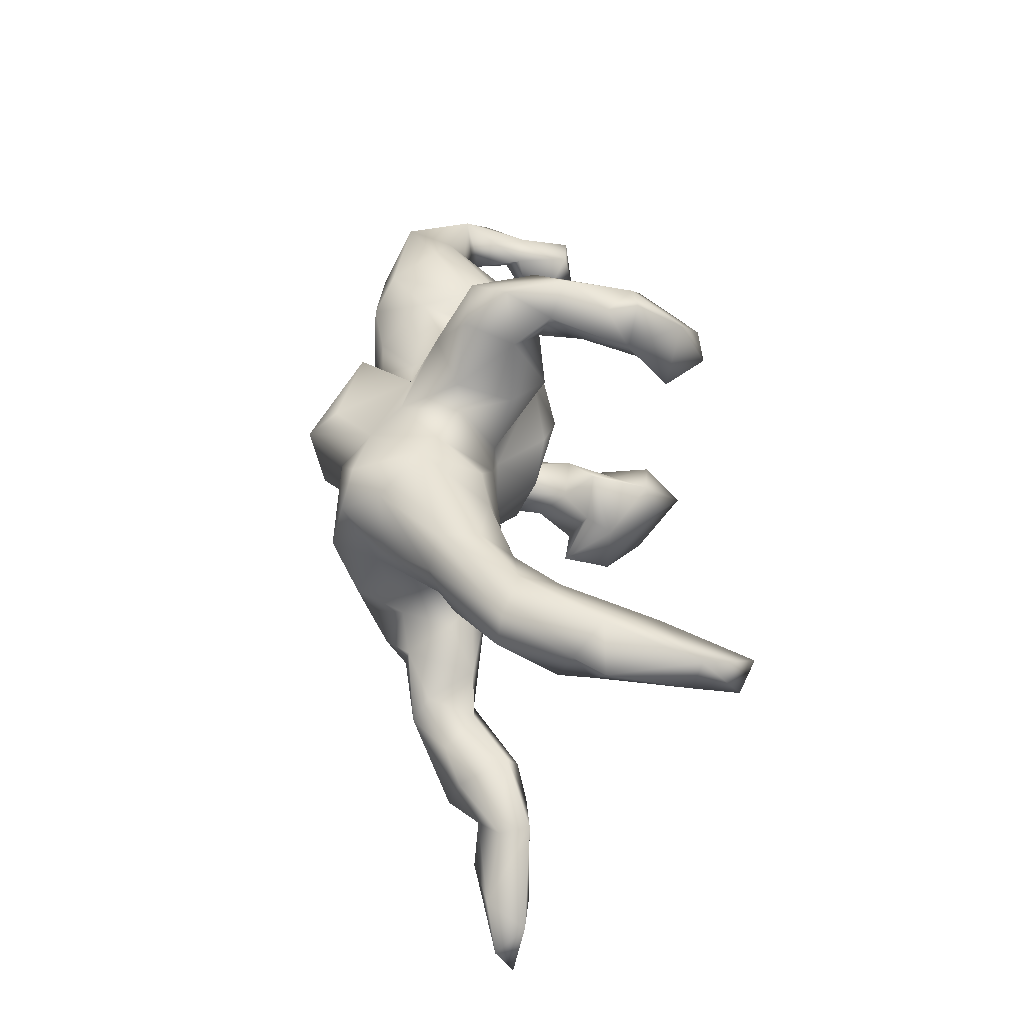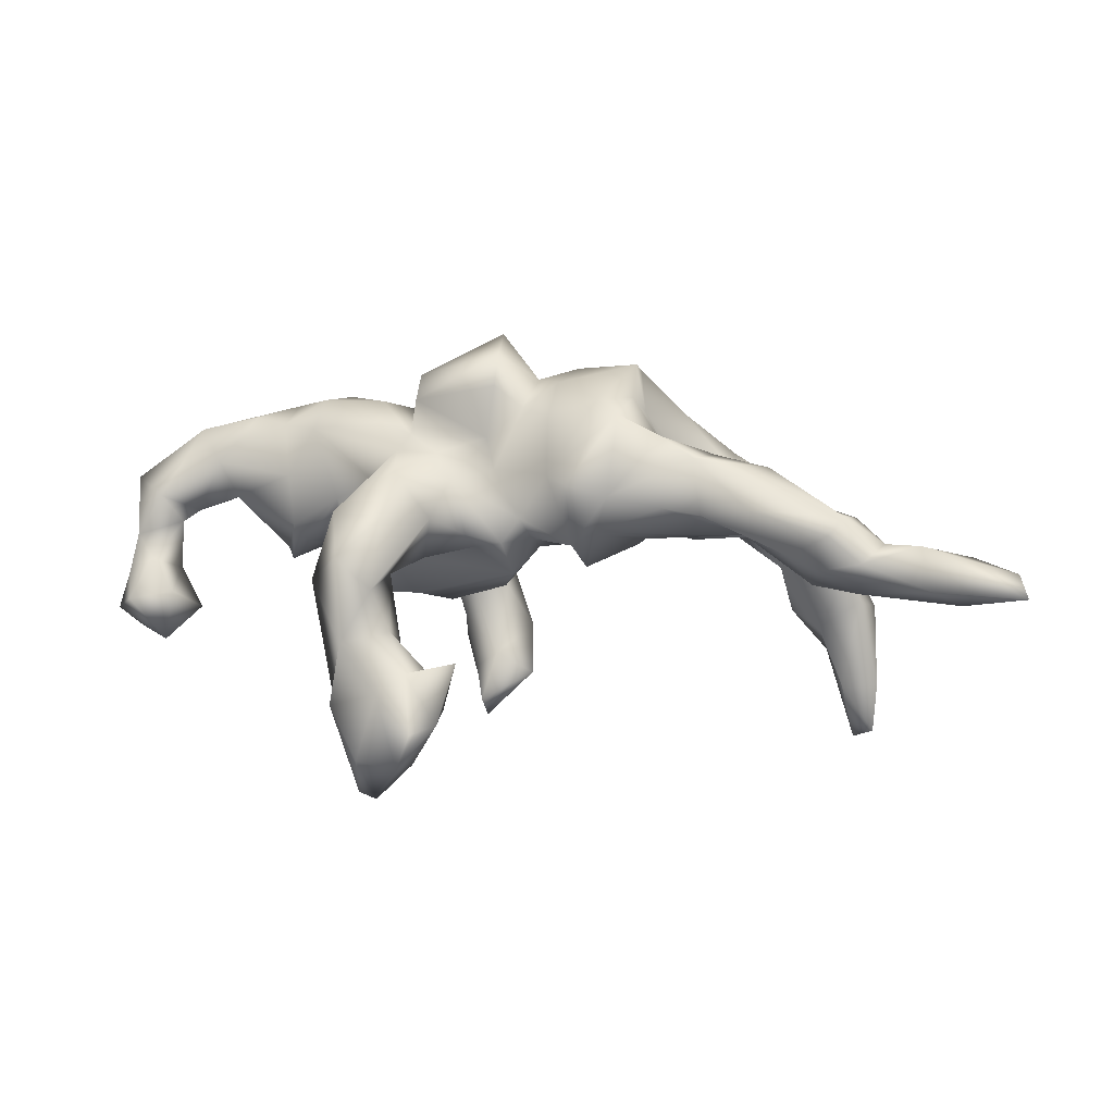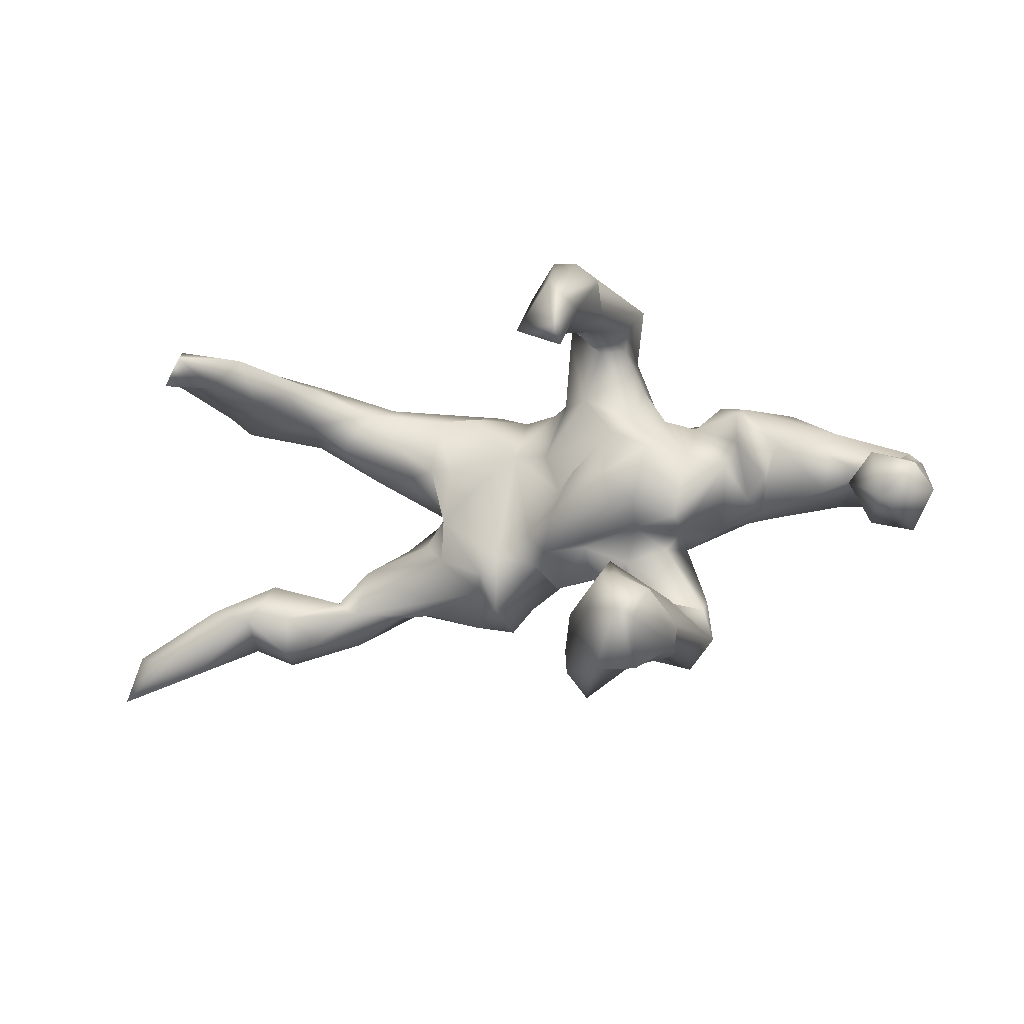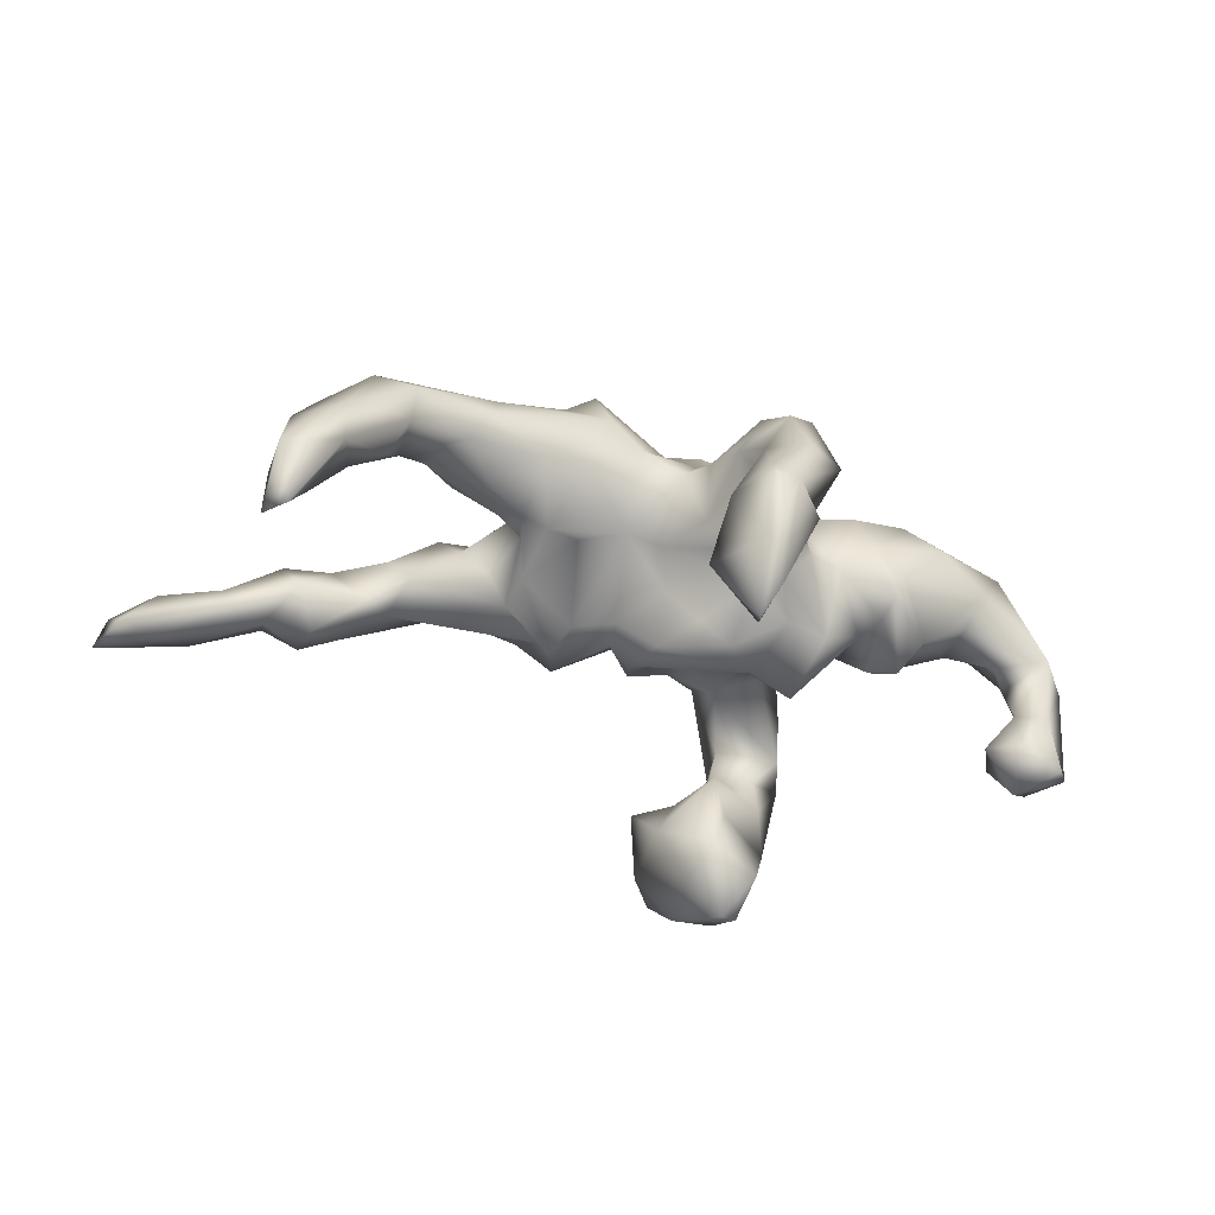
<metadata>
{"format":"obj","ext":"obj","renderer":"f3d","projection":"perspective","resolution":1024,"background":"white","views":[{"elev":49.3,"azim":87.7,"up":"+Y"},{"elev":13.0,"azim":7.7,"up":"+Z"},{"elev":-16.3,"azim":-165.7,"up":"+Y"},{"elev":-62.7,"azim":163.7,"up":"+Z"}]}
</metadata>
<code>
v 0.8461 -0.35 -0.01521
v 0.8332 -0.3093 0.01502
v 0.808 -0.2713 -0.03721
v 0.7496 -0.2808 -0.04633
v 0.7665 -0.2507 0.0262
v 0.6806 -0.2684 0.04675
v 0.6549 -0.1907 -0.05195
v 0.6625 -0.196 0.001039
v 0.7007 -0.3046 -0.01914
v 0.6256 -0.2184 0.03726
v 0.5793 -0.1655 0.06829
v 0.5886 -0.2575 0.0117
v 0.5021 -0.1645 0.09239
v 0.5466 -0.1395 -0.01716
v 0.5345 -0.2778 0.06091
v 0.5244 -0.2706 0.001785
v 0.5881 -0.2104 -0.04948
v 0.5586 -0.2547 0.08873
v 0.5742 0.1466 -0.1008
v 0.6215 0.2074 -0.1737
v 0.5115 -0.209 -0.03701
v 0.6297 0.1743 -0.3144
v 0.5939 0.1631 -0.1563
v 0.4341 -0.1657 0.03882
v 0.4714 -0.2475 0.01911
v 0.5217 0.1682 -0.2084
v 0.5918 0.2168 -0.1226
v 0.5384 0.1872 -0.001177
v 0.3092 -0.1666 0.1617
v 0.4154 -0.1315 0.1195
v 0.3981 -0.1889 0.03866
v 0.4477 0.2504 -0.04151
v 0.4694 0.1458 0.008901
v 0.6239 0.149 -0.3939
v 0.6249 0.2376 -0.3268
v 0.4366 0.1498 0.06805
v 0.5177 0.2377 -0.009702
v 0.5895 0.1901 -0.4188
v 0.5459 0.2536 -0.1738
v 0.325 -0.1948 0.07087
v 0.4062 -0.2381 0.09017
v 0.5668 0.1666 -0.317
v 0.435 -0.1696 0.149
v 0.5357 0.2354 -0.2657
v 0.4716 0.191 -0.1826
v 0.3768 -0.1086 0.03815
v 0.4474 0.2263 -0.1092
v 0.3433 -0.08976 0.1536
v 0.3613 0.106 0.09267
v 0.3069 -0.05939 0.07679
v 0.3557 0.07262 0.02441
v 0.3621 0.1734 0.1098
v 0.4072 0.1246 -0.03141
v 0.451 0.1557 -0.09581
v 0.2572 -0.1682 0.1966
v 0.3233 0.2146 0.02033
v 0.2739 0.1197 0.1893
v 0.2602 -0.1903 0.08049
v 0.2141 0.02471 0.2052
v 0.2021 -0.08168 0.2465
v 0.255 -0.08311 0.1637
v 0.2579 -0.06469 0.03495
v 0.3536 0.1878 -0.03594
v 0.1448 -0.1173 0.2478
v 0.1947 0.144 0.2619
v 0.317 0.2072 0.09171
v 0.2016 0.1834 0.1925
v 0.236 0.009375 0.1117
v 0.1526 0.1991 0.2394
v 0.1474 -0.1633 0.03069
v 0.2185 -0.101 0.007848
v 0.195 0.05 0.2842
v 0.2217 0.003195 0.05355
v 0.2728 0.06241 -0.01141
v 0.2342 0.07286 -0.01351
v 0.1844 -0.1624 0.2312
v 0.2942 0.1154 -0.03881
v 0.1732 -0.2141 0.1021
v 0.208 -0.03163 -0.01721
v 0.0679 -0.0353 0.2624
v 0.2254 0.1763 0.001262
v 0.1309 0.2167 0.1216
v 0.0684 -0.1782 0.129
v 0.01634 0.1396 0.2121
v 0.0264 0.02939 0.2574
v 0.1387 0.04899 0.003981
v 0.0846 0.1313 0.2639
v 0.1055 -0.2236 0.1209
v 0.1316 -0.1435 -0.03388
v 0.1547 0.18 0.01245
v 0.01313 -0.06919 0.2237
v 0.1941 0.06562 -0.02054
v 0.06323 -0.1225 0.2168
v 0.1135 -0.2003 0.015
v -0.03621 -0.07104 0.2606
v 0.1062 -0.1007 -0.003296
v -0.04419 0.08297 0.3295
v 0.06855 0.08781 -0.009909
v 0.01731 -0.1427 0.04665
v 0.04139 -0.06658 -0.01826
v -0.03422 -0.03703 0.3096
v -0.03093 0.1611 0.1552
v -0.05365 0.1273 0.2766
v 0.03544 -0.1236 0.008289
v 0.07021 0.1897 0.09247
v -0.1286 0.128 0.1367
v -0.01887 0.01129 -0.02153
v 0.003673 0.1857 0.04646
v -0.05031 -0.06457 0.1692
v -0.008939 -0.1704 0.008291
v -0.03316 0.215 0.05002
v 0.006818 0.08436 -0.01515
v -0.03118 -0.11 0.1235
v -0.0396 0.1628 -0.04752
v -0.1389 -0.06353 0.1403
v -0.0208 -0.05057 -0.09319
v -0.06486 -0.09976 -0.01415
v 0.002243 -0.1159 -0.05612
v -0.1798 0.1192 0.1351
v -0.1816 0.02773 0.2621
v -0.1752 -0.05305 0.2304
v -0.0842 0.317 0.03328
v -0.07285 -0.1536 0.01773
v -0.1803 0.1334 0.2286
v -0.1047 -0.1245 0.1056
v -0.069 0.02146 -0.1118
v -0.05244 0.2933 -0.0537
v -0.1873 -0.04374 0.1691
v -0.09017 0.1562 -0.112
v -0.1884 -0.18 0.1294
v -0.1983 0.08264 0.1922
v -0.1263 0.004558 -0.1354
v -0.1273 -0.189 0.05137
v -0.1403 -0.3523 -0.1718
v -0.1487 -0.1383 -0.0276
v -0.06017 -0.3277 -0.1584
v -0.2065 -0.06996 0.144
v -0.1187 0.2502 -0.1023
v -0.1365 0.0969 -0.09562
v -0.07636 0.3335 -0.1196
v -0.1255 0.2383 0.08638
v -0.1669 -0.0761 -0.04129
v -0.1948 -0.2729 0.0667
v -0.08262 -0.3853 -0.2475
v -0.02498 0.304 -0.2566
v -0.071 0.2846 -0.1761
v -0.08977 -0.2844 -0.2516
v -0.1837 -0.2445 -0.03226
v -0.1113 0.3659 -0.04237
v -0.1177 -0.4317 -0.2498
v -0.1388 0.269 -0.1627
v -0.0716 0.3534 -0.2207
v -0.2428 -0.08934 0.09237
v -0.2548 -0.3366 0.01296
v -0.1719 -0.3132 -0.112
v -0.2082 0.1465 0.06545
v -0.1318 0.3721 -0.1482
v -0.1114 -0.262 -0.2044
v -0.1669 0.2683 0.02134
v -0.1774 -0.04479 -0.1129
v -0.277 -0.2503 0.0722
v -0.2531 0.04203 0.2118
v -0.2457 -0.03041 0.187
v -0.1615 0.2637 -0.06649
v -0.2188 -0.1109 -0.000793
v -0.1647 -0.2536 -0.1621
v -0.2552 0.1042 0.1928
v -0.3273 0.1223 0.2057
v -0.1598 0.3409 0.01852
v -0.1889 0.1915 -0.03571
v -0.01431 0.219 -0.3277
v -0.08088 0.2992 -0.3558
v -0.1474 -0.3975 -0.3209
v -0.1764 0.2805 -0.1235
v -0.1554 -0.1847 -0.2178
v -0.3589 0.04896 0.2106
v -0.0712 0.3639 -0.274
v -0.1031 0.1685 -0.3697
v -0.2409 -0.2401 -0.1103
v -0.1621 -0.2316 -0.3271
v -0.1763 0.1187 -0.0807
v -0.2843 -0.2031 0.0487
v -0.224 0.1356 -0.01173
v -0.1117 0.3613 -0.2673
v -0.1987 -0.3284 -0.03914
v -0.2022 0.3235 -0.0974
v -0.1504 0.2751 -0.2343
v -0.204 0.05924 -0.1136
v -0.3021 0.1621 0.1119
v -0.08228 0.2199 -0.2915
v -0.2503 -0.3399 -0.1273
v -0.1416 -0.2947 -0.3462
v -0.2505 -0.2492 -0.1768
v -0.2751 0.03846 -0.09321
v -0.3155 -0.06221 0.05618
v -0.1257 0.2489 -0.3282
v -0.2799 0.1194 0.000459
v -0.2884 -0.2366 -0.03057
v -0.09603 0.1947 -0.4063
v -0.1544 0.3154 -0.2852
v -0.2523 -0.07613 -0.1055
v -0.1129 0.252 -0.3933
v -0.1849 -0.3709 -0.2043
v -0.3992 0.1454 0.169
v -0.3051 -0.2939 -0.0334
v -0.3265 0.1638 0.01909
v -0.2136 -0.3969 -0.3091
v -0.3658 -0.01687 0.1698
v -0.1812 -0.2214 -0.265
v -0.2583 -0.09204 -0.05294
v -0.2678 -0.3455 -0.2322
v -0.1988 -0.3161 -0.4015
v -0.2722 -0.3064 -0.2208
v -0.3381 0.02911 -0.04018
v -0.2448 -0.2685 -0.3378
v -0.2259 -0.3252 -0.3866
v -0.4251 0.0137 0.1706
v -0.4076 -0.03848 0.0904
v -0.3769 -0.03413 -0.02859
v -0.3624 0.07201 -0.04583
v -0.4796 0.03328 0.1797
v -0.3645 0.1218 -0.06156
v -0.4224 0.1088 0.1889
v -0.3784 0.1437 -0.01935
v -0.3974 -0.04891 0.00458
v -0.4129 -0.001394 -0.06822
v -0.4527 0.1587 0.08567
v -0.5371 -0.01999 0.1064
v -0.4366 0.0616 -0.06315
v -0.5809 0.03359 0.1549
v -0.5093 -0.006885 0.04279
v -0.5852 0.01094 0.01182
v -0.5214 0.05947 0.03022
v -0.5334 0.1087 0.05796
v -0.5752 0.1104 0.1357
v -0.6076 -0.01982 -0.002269
v -0.6376 -0.04735 0.04937
v -0.5694 -0.05205 -0.1493
v -0.615 -0.01416 -0.08773
v -0.6693 0.04626 0.0195
v -0.6831 -0.04568 -0.02242
v -0.6019 -0.1152 -0.1066
v -0.6933 0.007207 0.07088
v -0.654 -0.05993 -0.06215
v -0.6649 0.001146 -0.09569
v -0.6937 0.01172 -0.02412
v -0.6137 -0.009913 -0.1842
v -0.6739 -0.137 -0.1174
v -0.6966 -0.05989 -0.08654
v -0.6247 -0.09387 -0.1999
v -0.6872 -0.03704 -0.1905
v -0.7139 -0.07525 -0.1494
f 172 199 202
f 45 54 47
f 122 111 127
f 151 164 174
f 164 159 174
f 186 174 159
f 170 159 164
f 141 122 169
f 22 42 34
f 22 23 42
f 42 23 26
f 23 19 26
f 19 54 26
f 26 54 45
f 171 190 178
f 172 171 199
f 171 178 199
f 178 190 196
f 199 178 202
f 178 196 202
f 27 28 19
f 19 28 33
f 19 33 54
f 54 33 53
f 63 47 54
f 54 53 63
f 36 28 52
f 28 36 33
f 20 23 22
f 35 20 22
f 42 44 38
f 34 42 38
f 35 34 38
f 35 22 34
f 159 169 186
f 122 149 169
f 186 169 157
f 149 157 169
f 149 140 157
f 149 127 140
f 122 127 149
f 140 152 157
f 186 184 187
f 187 184 200
f 157 184 186
f 157 152 184
f 140 145 152
f 145 140 146
f 152 177 184
f 145 177 152
f 184 202 200
f 172 202 184
f 177 172 184
f 177 145 172
f 145 171 172
f 39 35 44
f 39 20 35
f 35 38 44
f 48 46 50
f 48 30 46
f 79 89 96
f 79 71 89
f 73 71 79
f 62 46 71
f 50 46 62
f 223 235 230
f 221 223 230
f 217 223 221
f 162 168 176
f 162 167 168
f 101 97 120
f 235 240 243
f 235 234 240
f 233 240 234
f 162 131 167
f 101 85 97
f 240 233 232
f 87 85 80
f 234 229 233
f 72 60 59
f 222 226 229
f 220 226 222
f 214 219 220
f 168 223 176
f 214 197 194
f 228 221 230
f 217 221 228
f 208 176 217
f 161 137 153
f 153 165 182
f 248 244 249
f 248 249 252
f 12 15 16
f 16 15 25
f 175 209 193
f 161 153 182
f 242 244 248
f 1 9 4
f 2 6 1
f 9 1 6
f 180 192 212
f 180 212 215
f 215 212 216
f 175 147 180
f 147 192 180
f 209 180 215
f 213 209 215
f 158 136 147
f 158 147 175
f 193 209 213
f 166 175 193
f 179 166 193
f 148 166 179
f 179 193 205
f 133 148 135
f 133 185 148
f 148 179 198
f 198 179 205
f 133 143 185
f 205 182 198
f 133 130 143
f 143 130 161
f 192 173 212
f 243 240 246
f 232 228 237
f 218 217 228
f 218 208 217
f 163 176 208
f 128 163 137
f 128 162 163
f 128 131 162
f 121 131 128
f 121 120 131
f 101 120 121
f 240 245 246
f 236 240 232
f 240 236 239
f 236 232 237
f 231 232 233
f 231 228 232
f 218 228 231
f 115 128 137
f 128 109 121
f 115 109 128
f 91 95 109
f 91 101 95
f 91 85 101
f 80 85 91
f 64 72 80
f 225 218 231
f 176 223 217
f 163 162 176
f 229 231 233
f 189 206 204
f 168 189 204
f 84 102 106
f 65 69 87
f 72 65 87
f 189 197 206
f 119 106 156
f 106 141 156
f 102 141 106
f 105 108 102
f 102 84 105
f 156 170 183
f 156 159 170
f 57 52 67
f 49 52 57
f 183 170 181
f 108 112 114
f 98 112 108
f 105 98 108
f 90 98 105
f 92 98 90
f 49 57 59
f 114 112 129
f 98 92 86
f 90 81 92
f 81 75 92
f 36 49 51
f 33 36 51
f 87 69 84
f 102 108 111
f 65 57 67
f 108 114 111
f 138 129 181
f 36 52 49
f 63 77 81
f 77 75 81
f 77 74 75
f 77 53 74
f 53 51 74
f 53 33 51
f 63 53 77
f 156 141 159
f 31 40 58
f 89 94 96
f 94 99 104
f 15 41 25
f 18 13 43
f 41 15 18
f 25 41 40
f 31 25 40
f 158 175 166
f 18 43 29
f 41 18 29
f 41 29 40
f 40 29 58
f 70 58 78
f 29 55 78
f 58 29 78
f 70 78 94
f 78 88 94
f 88 83 94
f 94 83 99
f 99 125 110
f 110 125 123
f 123 133 135
f 135 148 198
f 165 135 198
f 78 55 76
f 78 76 88
f 125 133 123
f 182 165 198
f 250 242 248
f 250 248 252
f 76 83 88
f 76 64 83
f 133 125 130
f 130 137 161
f 111 122 141
f 102 111 141
f 84 82 105
f 69 82 84
f 69 67 82
f 65 67 69
f 67 66 82
f 164 181 170
f 111 114 127
f 82 90 105
f 82 81 90
f 66 56 82
f 52 66 67
f 138 181 164
f 127 114 129
f 82 56 81
f 56 63 81
f 159 141 169
f 127 129 138
f 151 138 164
f 146 138 151
f 146 140 138
f 140 127 138
f 66 32 56
f 187 174 186
f 151 174 187
f 56 32 63
f 37 32 66
f 52 37 66
f 52 28 37
f 196 187 200
f 190 187 196
f 190 151 187
f 190 146 151
f 32 47 63
f 202 196 200
f 171 145 190
f 145 146 190
f 32 39 47
f 28 27 37
f 47 44 45
f 39 44 47
f 27 19 23
f 27 20 39
f 23 20 27
f 44 26 45
f 42 26 44
f 32 37 39
f 37 27 39
f 60 72 64
f 246 245 252
f 240 239 245
f 225 231 229
f 226 225 229
f 219 225 226
f 195 225 219
f 161 182 205
f 192 144 173
f 136 144 147
f 147 144 192
f 216 211 215
f 136 134 144
f 211 213 215
f 134 136 158
f 134 158 155
f 158 166 155
f 134 155 191
f 191 213 211
f 148 185 155
f 148 155 166
f 155 185 191
f 191 205 213
f 193 213 205
f 191 154 205
f 185 143 154
f 154 161 205
f 143 161 154
f 144 150 173
f 212 173 207
f 212 207 216
f 150 203 173
f 173 203 207
f 216 207 211
f 144 134 150
f 134 203 150
f 207 203 211
f 134 191 203
f 203 191 211
f 185 154 191
f 245 247 251
f 245 239 247
f 239 238 247
f 195 219 214
f 214 210 195
f 194 201 214
f 201 210 214
f 50 62 68
f 61 50 68
f 48 50 61
f 43 30 48
f 188 201 194
f 188 160 201
f 116 160 132
f 160 118 142
f 118 117 142
f 116 118 160
f 100 118 116
f 107 100 116
f 96 104 100
f 73 62 71
f 220 219 226
f 60 61 59
f 132 160 188
f 62 73 68
f 117 110 123
f 96 94 104
f 29 43 48
f 118 110 117
f 118 104 110
f 104 99 110
f 100 104 118
f 89 70 94
f 31 58 70
f 43 13 30
f 71 70 89
f 71 31 70
f 46 31 71
f 46 24 31
f 24 46 30
f 30 13 24
f 18 11 13
f 24 21 31
f 14 21 24
f 8 14 11
f 10 11 18
f 10 8 11
f 17 21 14
f 17 16 21
f 8 7 14
f 7 17 14
f 5 3 7
f 8 5 7
f 230 235 243
f 230 243 237
f 228 230 237
f 14 24 13
f 11 14 13
f 61 68 59
f 208 218 195
f 239 236 244
f 241 246 249
f 95 101 121
f 246 252 249
f 208 137 163
f 137 208 153
f 153 208 195
f 236 237 241
f 244 236 241
f 244 241 249
f 241 243 246
f 241 237 243
f 2 1 3
f 2 3 5
f 1 4 3
f 6 2 5
f 7 3 4
f 4 9 17
f 4 17 7
f 10 5 8
f 5 10 6
f 12 6 10
f 9 6 12
f 9 12 17
f 17 12 16
f 10 18 12
f 12 18 15
f 21 16 25
f 21 25 31
f 209 175 180
f 139 126 132
f 107 116 126
f 112 98 107
f 98 100 107
f 96 100 98
f 86 96 98
f 79 96 86
f 126 116 132
f 92 75 79
f 75 73 79
f 223 204 235
f 235 204 227
f 223 168 204
f 124 120 97
f 97 103 124
f 235 227 234
f 167 189 168
f 124 106 131
f 120 124 131
f 97 84 103
f 97 85 84
f 103 106 124
f 139 132 188
f 74 68 73
f 206 227 204
f 227 224 234
f 119 156 189
f 167 119 189
f 131 119 167
f 106 119 131
f 85 87 84
f 72 87 80
f 224 229 234
f 224 222 229
f 156 183 197
f 65 72 59
f 59 57 65
f 197 220 222
f 206 197 222
f 197 214 220
f 197 183 194
f 181 188 194
f 183 181 194
f 181 129 139
f 139 188 181
f 112 107 139
f 107 126 139
f 129 112 139
f 92 79 86
f 74 73 75
f 51 68 74
f 51 59 68
f 51 49 59
f 206 224 227
f 84 106 103
f 206 222 224
f 156 197 189
f 130 115 137
f 93 80 91
f 160 142 201
f 95 121 109
f 117 123 135
f 142 117 135
f 142 135 165
f 142 165 210
f 142 210 201
f 247 238 250
f 247 250 251
f 29 48 55
f 55 48 61
f 55 61 76
f 61 60 76
f 99 83 113
f 99 113 125
f 165 153 210
f 153 195 210
f 238 239 242
f 238 242 250
f 251 250 252
f 76 60 64
f 64 80 93
f 83 64 93
f 113 83 93
f 93 91 113
f 113 91 109
f 113 109 115
f 113 115 125
f 125 115 130
f 225 195 218
f 242 239 244
f 245 251 252

</code>
